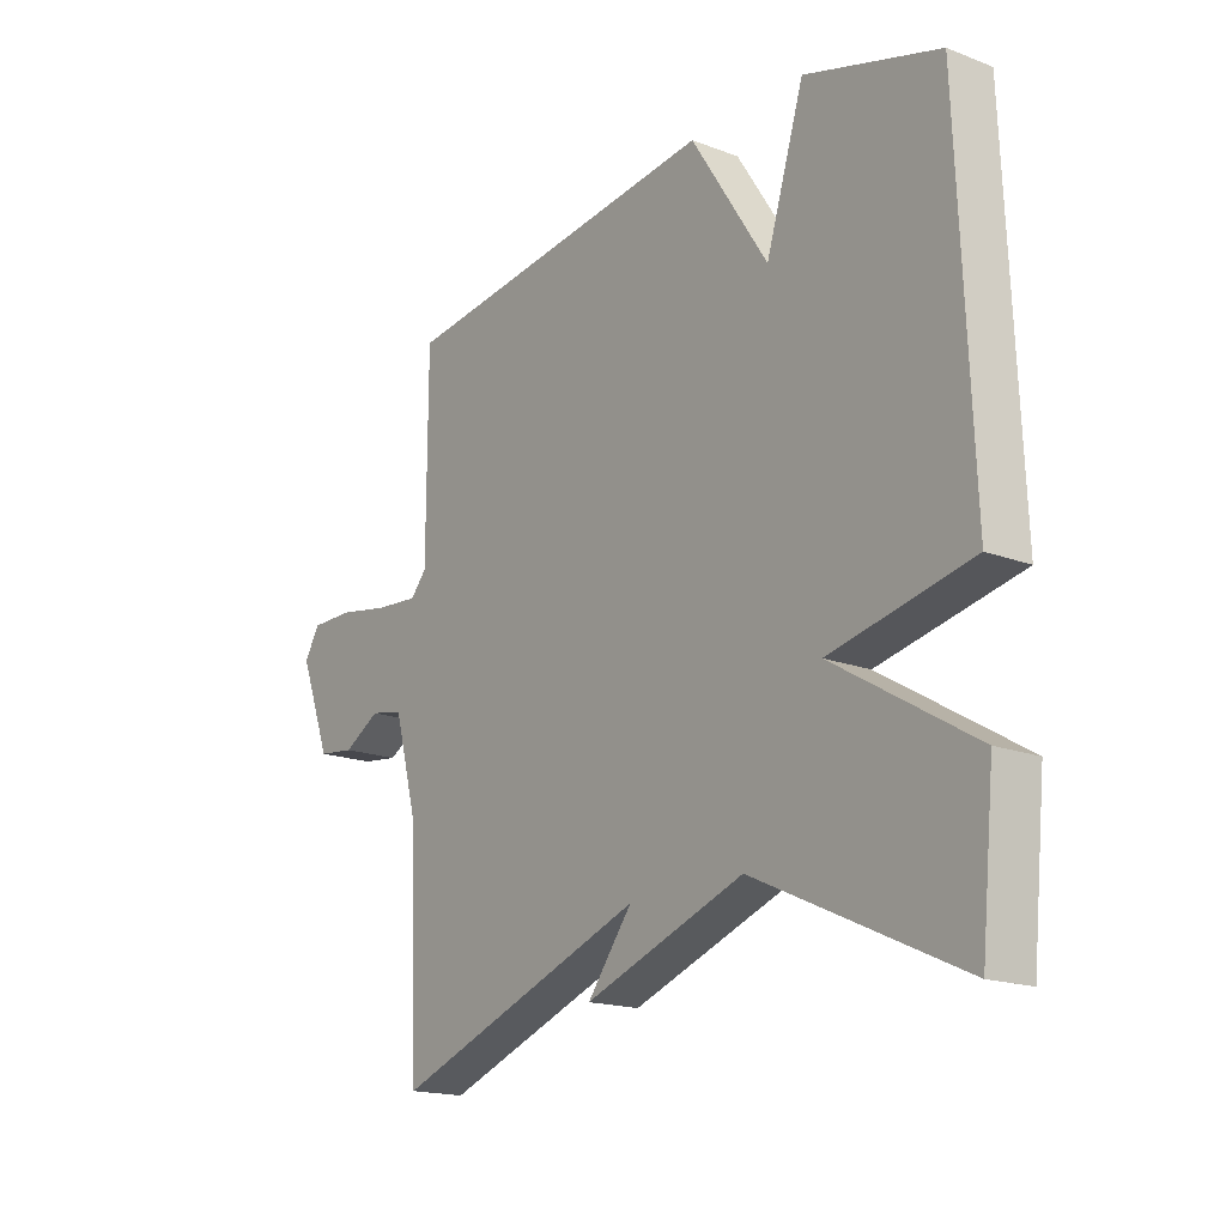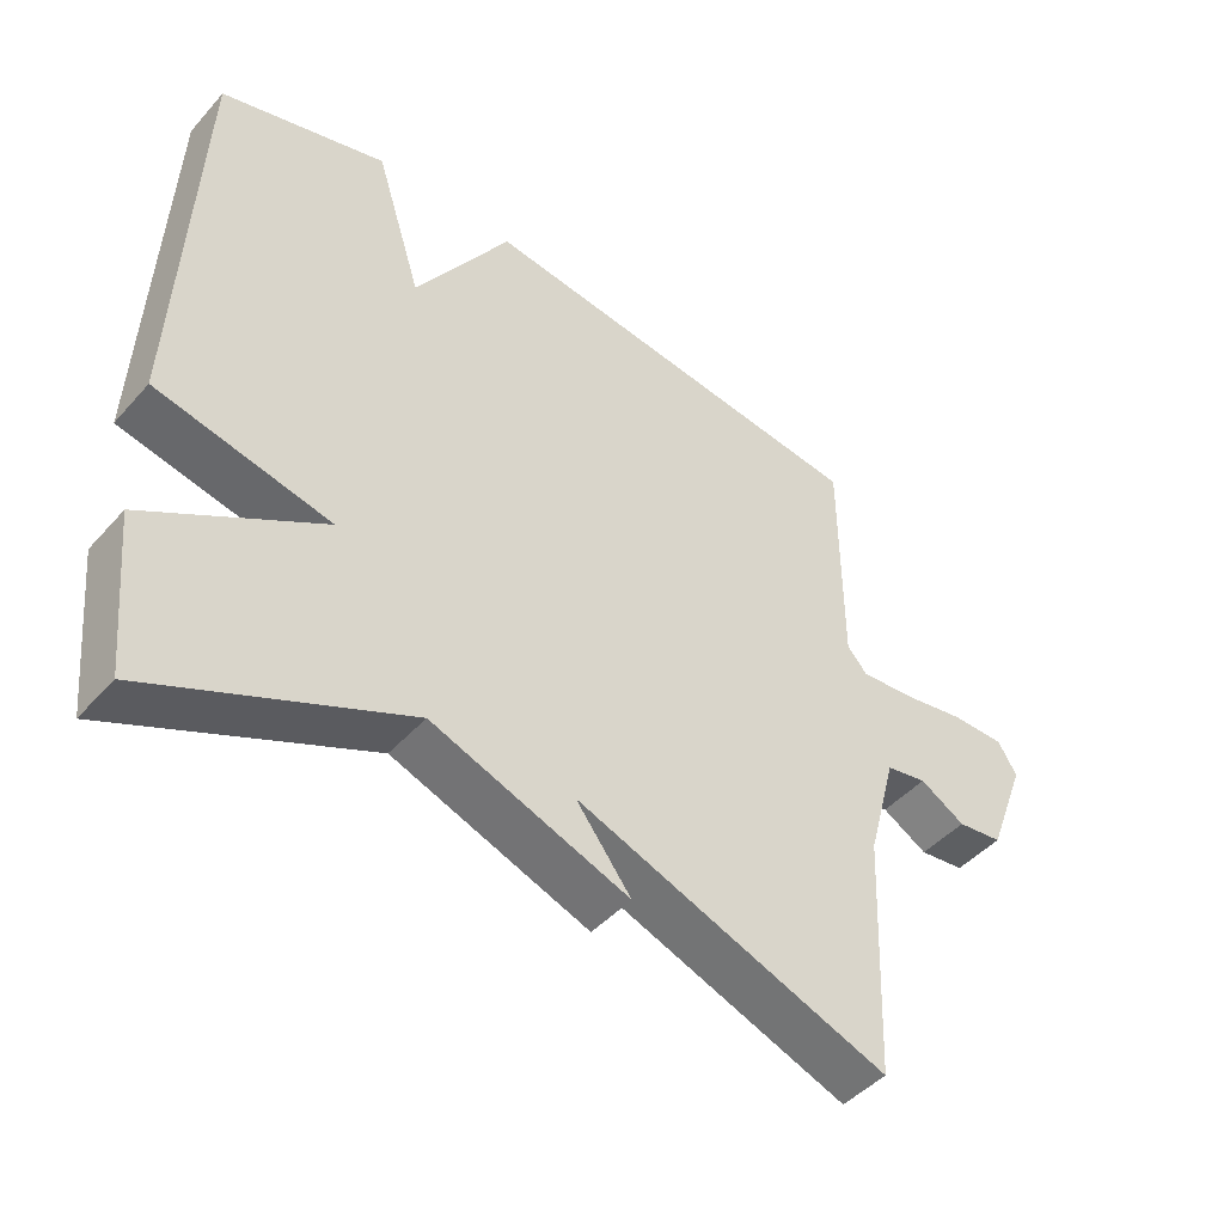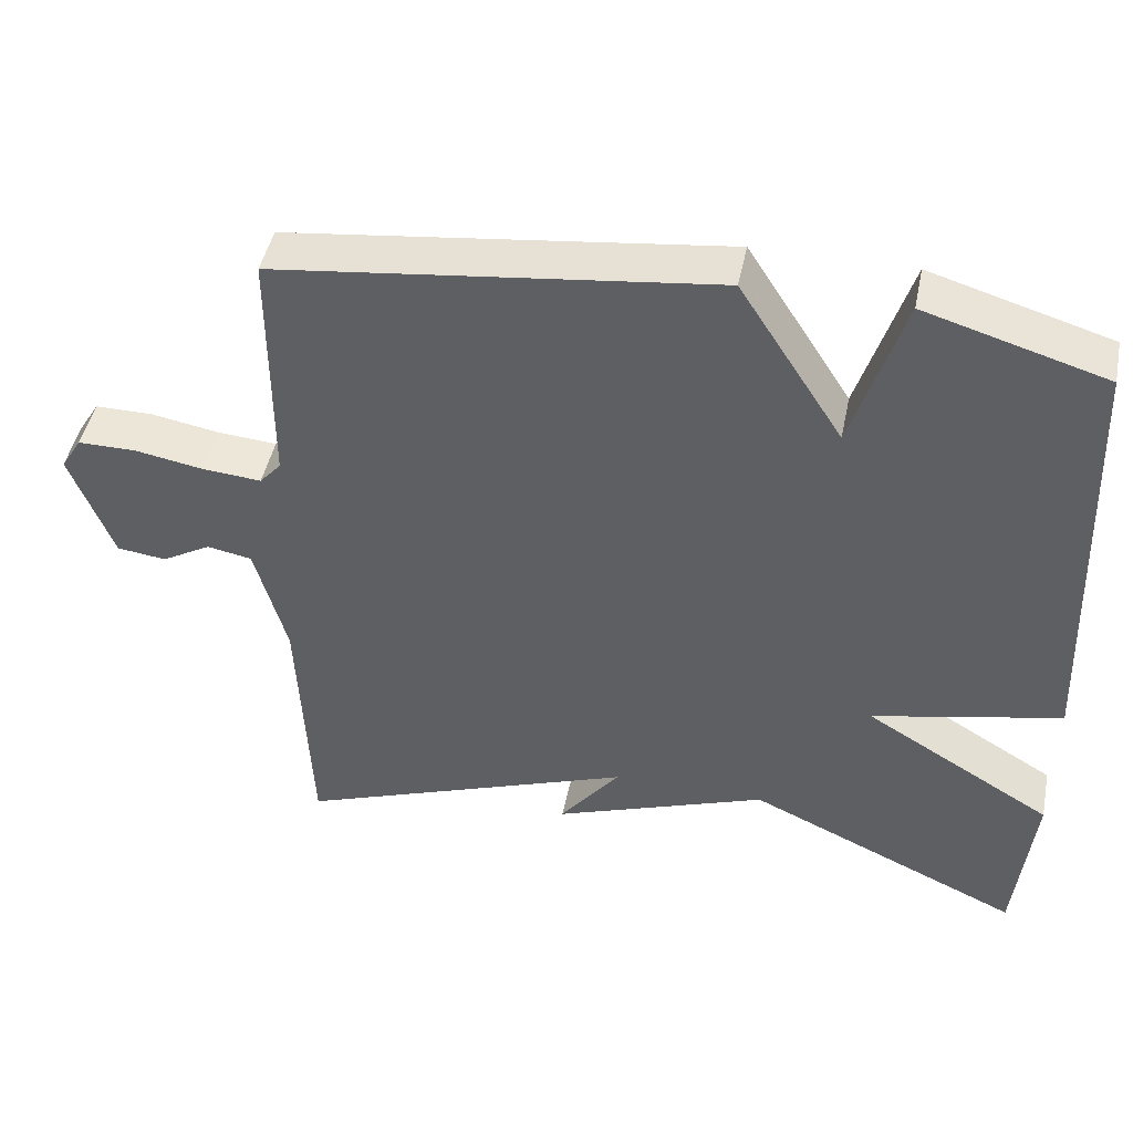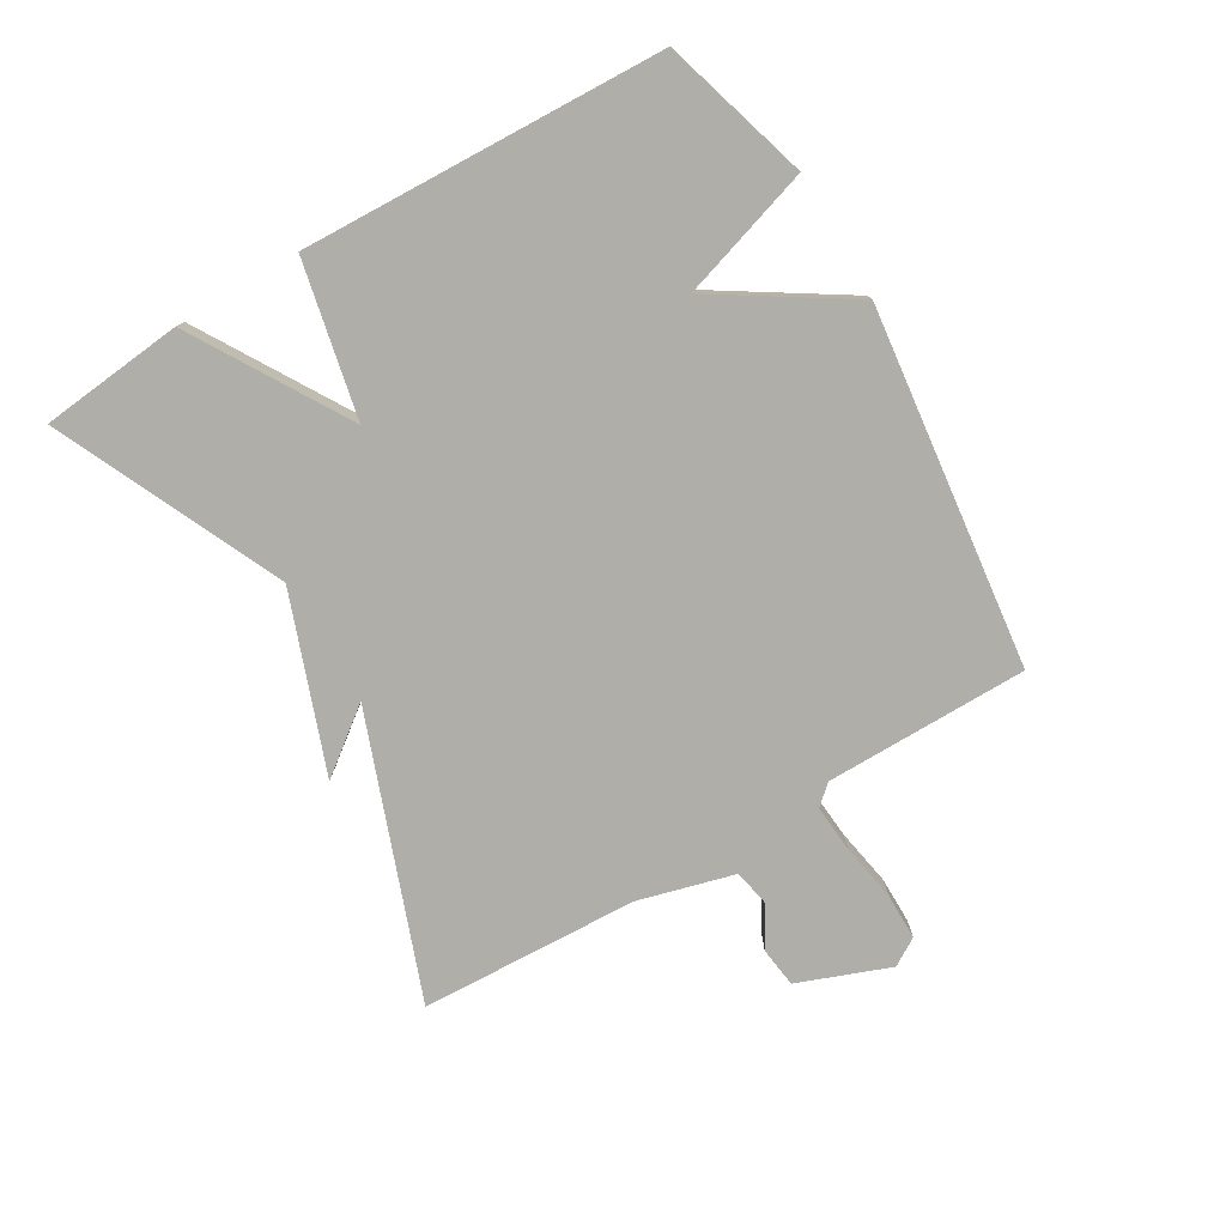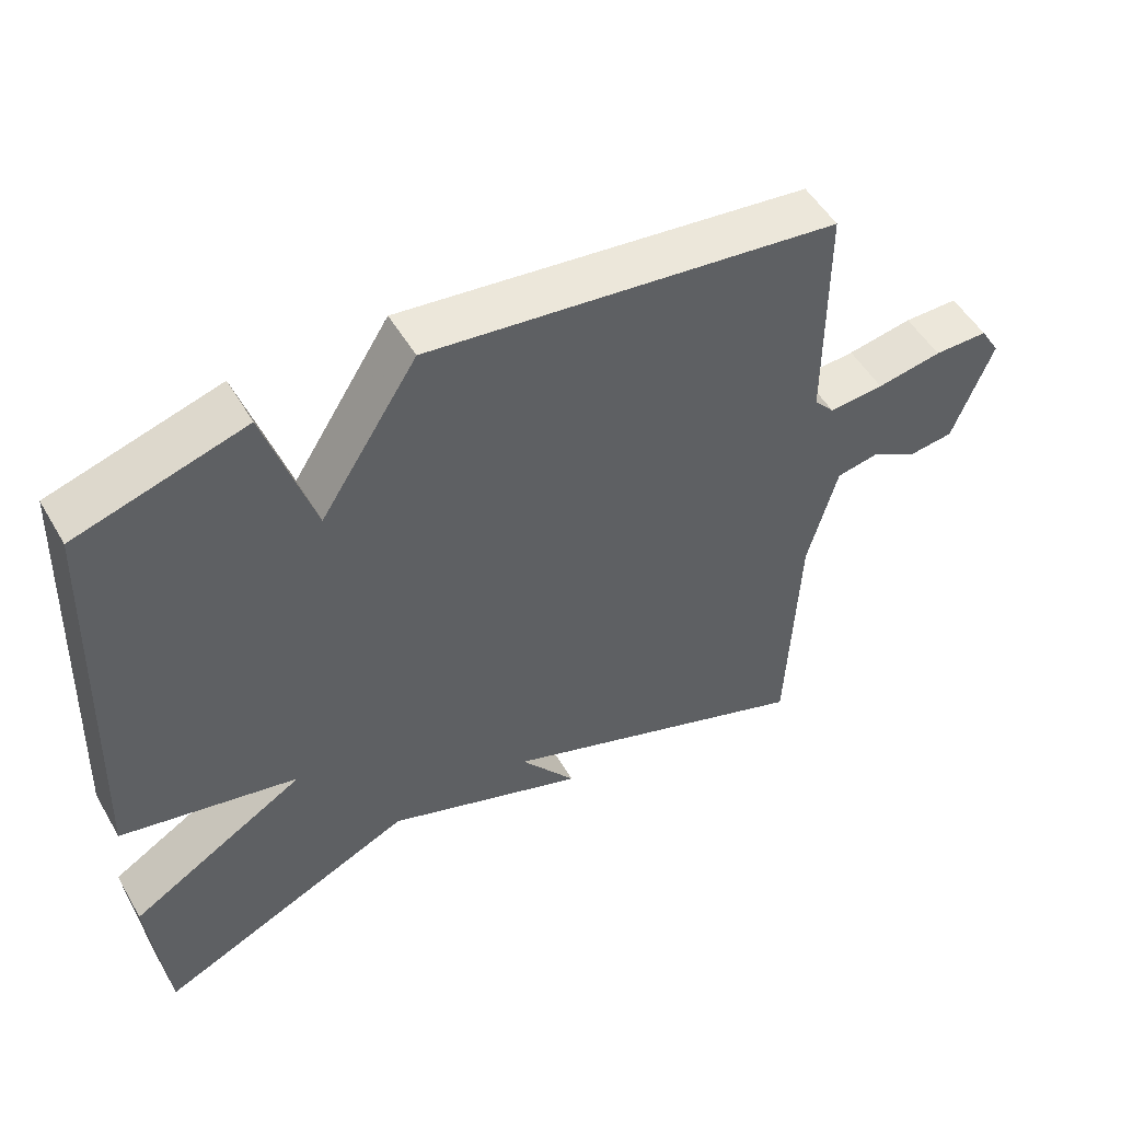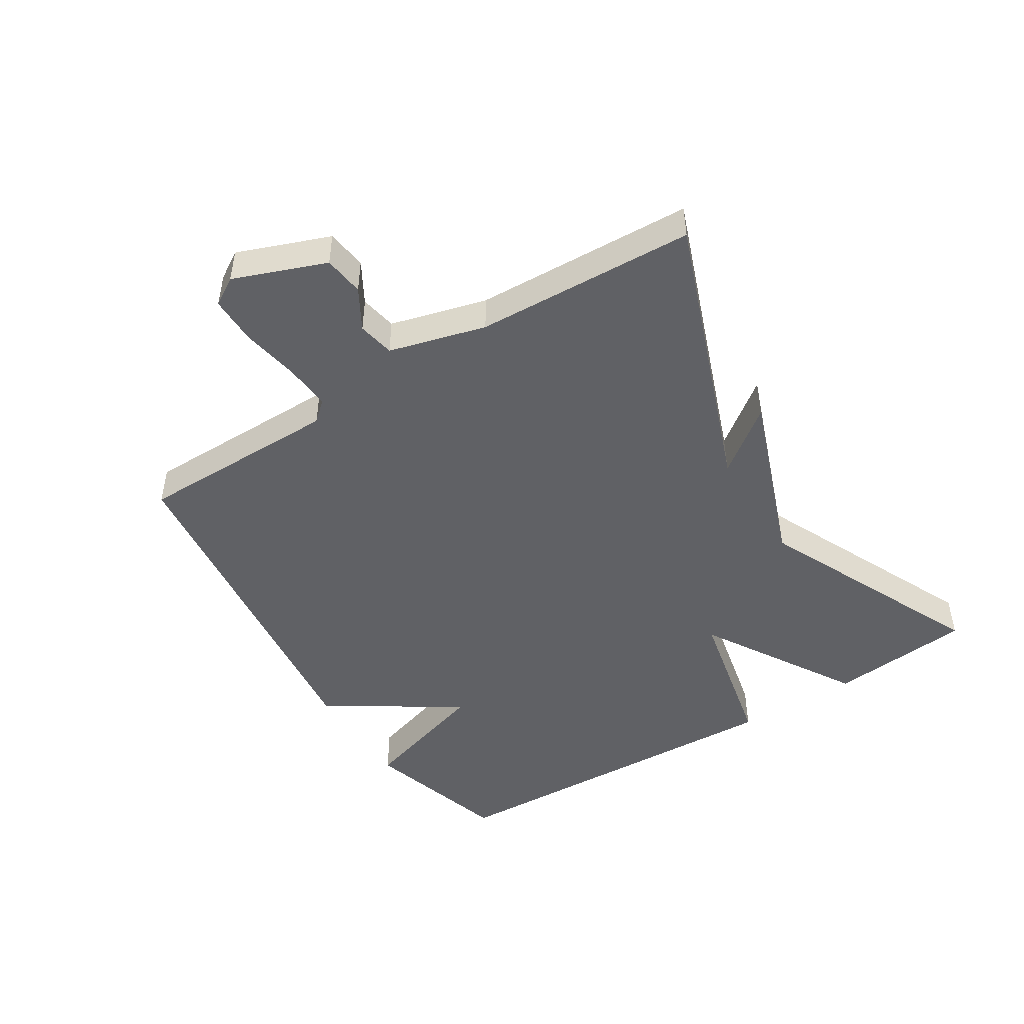
<metadata>
{"format":"obj","ext":"obj","renderer":"f3d","projection":"perspective","resolution":1024,"background":"white","views":[{"elev":-17.5,"azim":-127.0,"up":"+Z"},{"elev":-46.0,"azim":-38.9,"up":"+Z"},{"elev":46.1,"azim":-168.5,"up":"+Z"},{"elev":-77.5,"azim":-59.4,"up":"+Y"},{"elev":51.7,"azim":-29.6,"up":"+Z"},{"elev":-47.5,"azim":122.1,"up":"+Y"}]}
</metadata>
<code>
v 0.5 0.07 -0.5
v 0.058 0.07 -0.336
v 0.136 0.07 -0.438
v -0.142 0.07 -0.336
v -0.5 0.07 -0.5
v -0.523 0.07 -0.274
v -0.278 0.07 -0.127
v -0.523 0.07 -0.074
v -0.5 0.07 0.5
v -0.267 0.07 0.569
v -0.201 0.07 0.359
v -0.067 0.07 0.569
v 0.5 0.07 0.5
v 0.501 0.07 0.179
v 0.529 0.07 0.147
v 0.605 0.07 0.153
v 0.695 0.07 0.169
v 0.77 0.07 0.169
v 0.797 0.07 0.125
v 0.742 0.07 -0.02
v 0.678 0.07 -0.028
v 0.614 0.07 0.009
v 0.556 0.07 -0.002
v 0.515 0.07 -0.154
v 0.5 0 -0.5
v 0.058 0 -0.336
v 0.136 0 -0.438
v -0.142 0 -0.336
v -0.5 0 -0.5
v -0.523 0 -0.274
v -0.278 0 -0.127
v -0.523 0 -0.074
v -0.5 0 0.5
v -0.267 0 0.569
v -0.201 0 0.359
v -0.067 0 0.569
v 0.5 0 0.5
v 0.501 0 0.179
v 0.529 0 0.147
v 0.605 0 0.153
v 0.695 0 0.169
v 0.77 0 0.169
v 0.797 0 0.125
v 0.742 0 -0.02
v 0.678 0 -0.028
v 0.614 0 0.009
v 0.556 0 -0.002
v 0.515 0 -0.154
f 20 21 22
f 19 20 22
f 18 19 22
f 17 18 22
f 16 17 22
f 15 16 22 23
f 14 15 23 24
f 11 12 13 14
f 9 10 11
f 8 9 11
f 7 8 11
f 24 1 2
f 14 24 2
f 11 14 2
f 7 11 2
f 4 5 6 7
f 2 3 4 7
f 46 45 44
f 46 44 43
f 46 43 42
f 46 42 41
f 46 41 40
f 47 46 40 39
f 48 47 39 38
f 38 37 36 35
f 35 34 33
f 35 33 32
f 35 32 31
f 26 25 48
f 26 48 38
f 26 38 35
f 26 35 31
f 31 30 29 28
f 31 28 27 26
f 1 25 26 2
f 2 26 27 3
f 3 27 28 4
f 4 28 29 5
f 5 29 30 6
f 6 30 31 7
f 7 31 32 8
f 8 32 33 9
f 9 33 34 10
f 10 34 35 11
f 11 35 36 12
f 12 36 37 13
f 13 37 38 14
f 14 38 39 15
f 15 39 40 16
f 16 40 41 17
f 17 41 42 18
f 18 42 43 19
f 19 43 44 20
f 20 44 45 21
f 21 45 46 22
f 22 46 47 23
f 23 47 48 24
f 24 48 25 1

</code>
